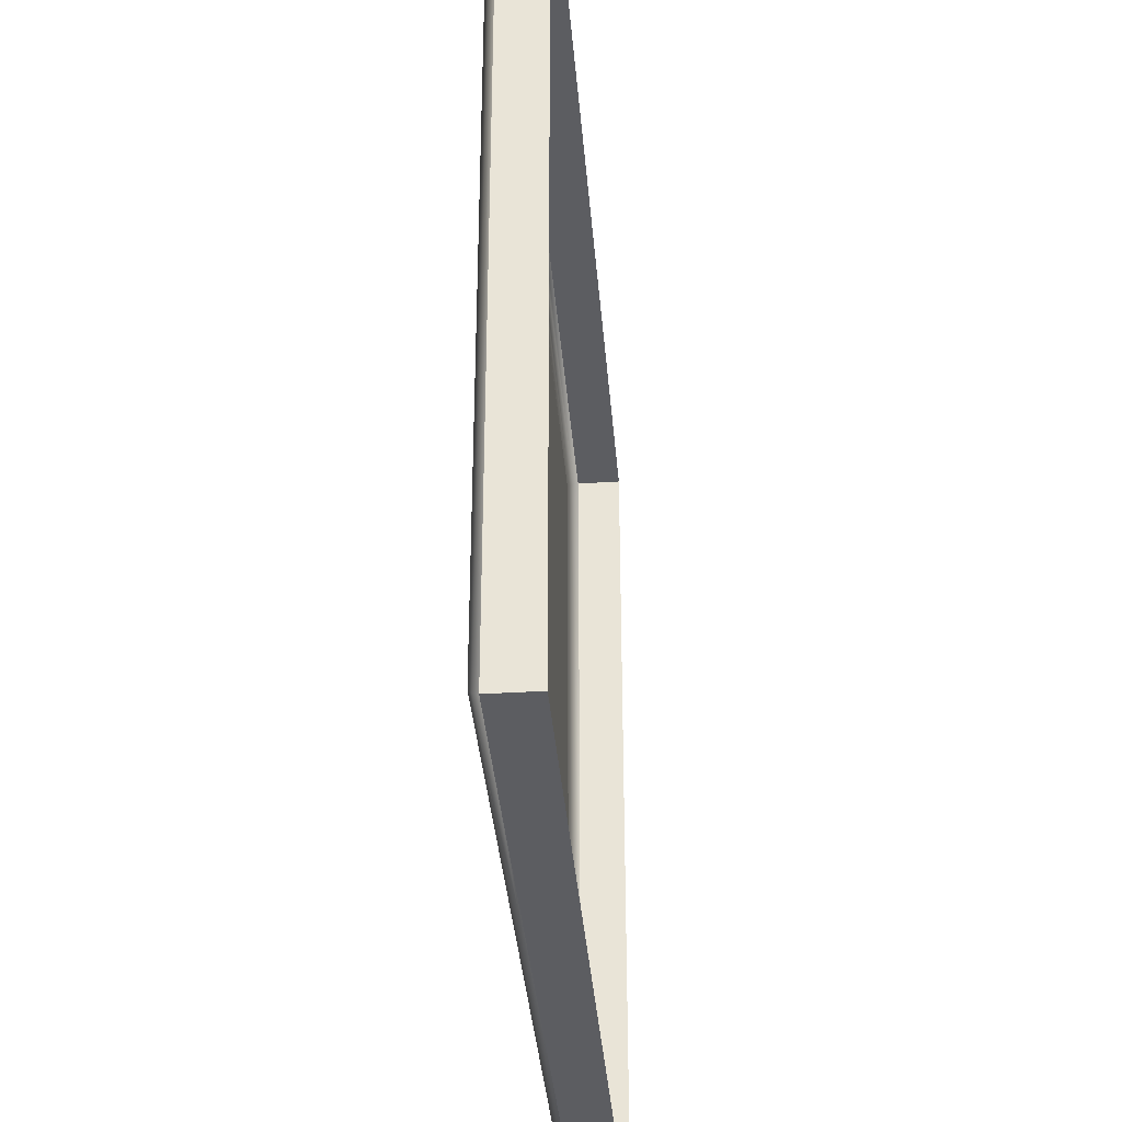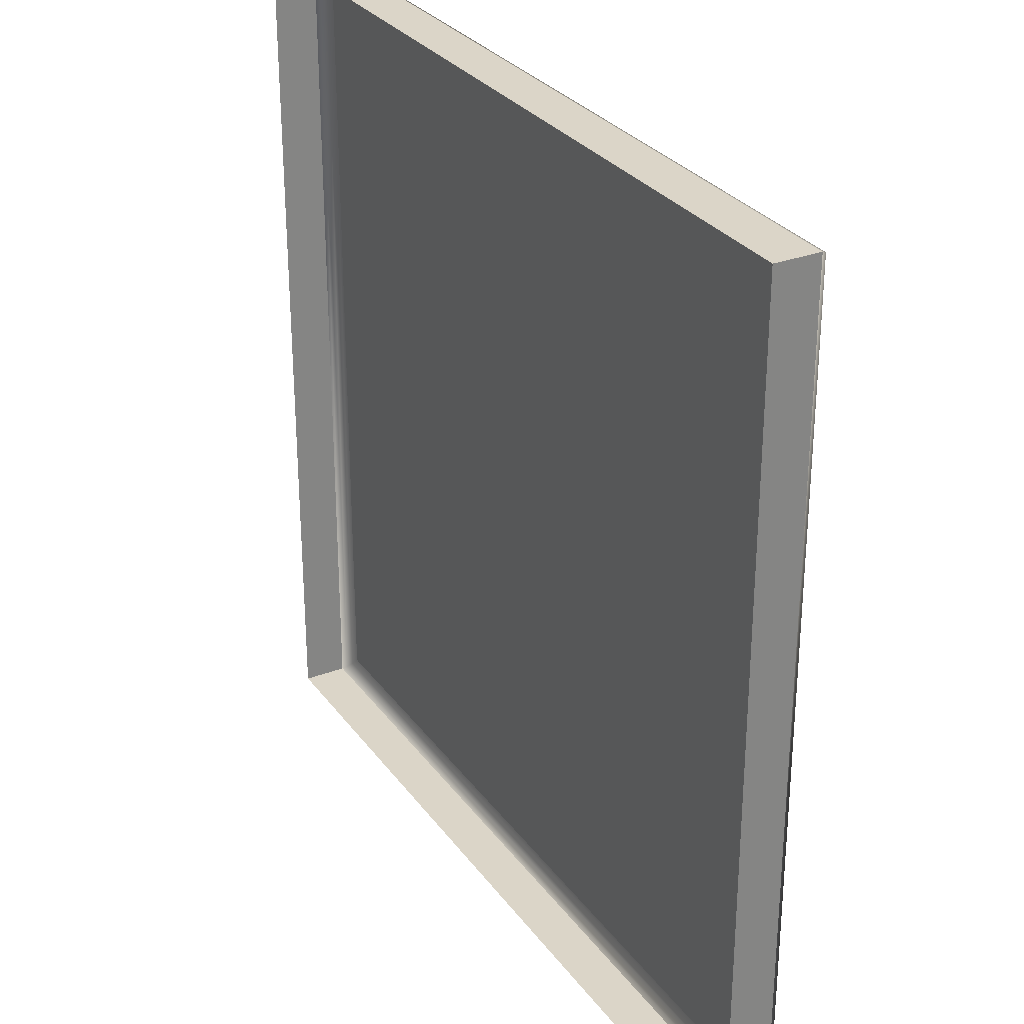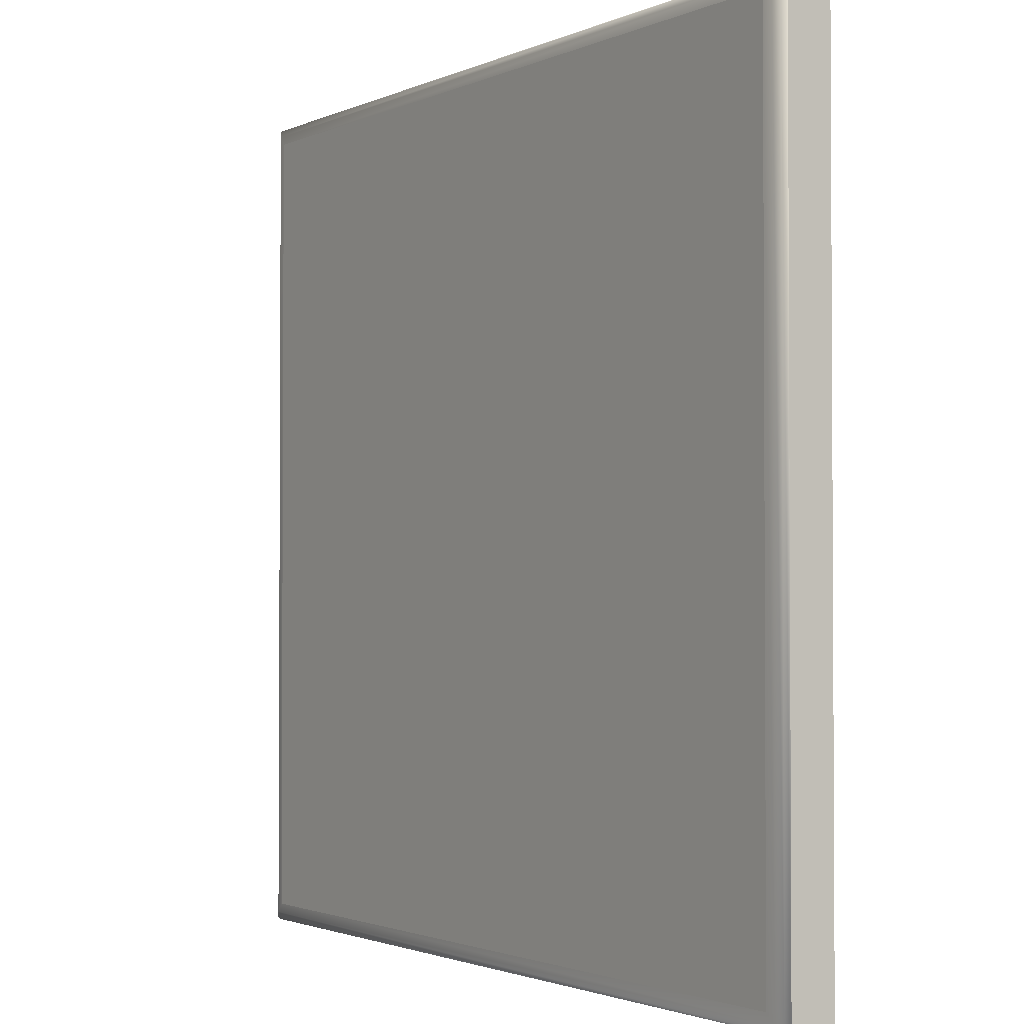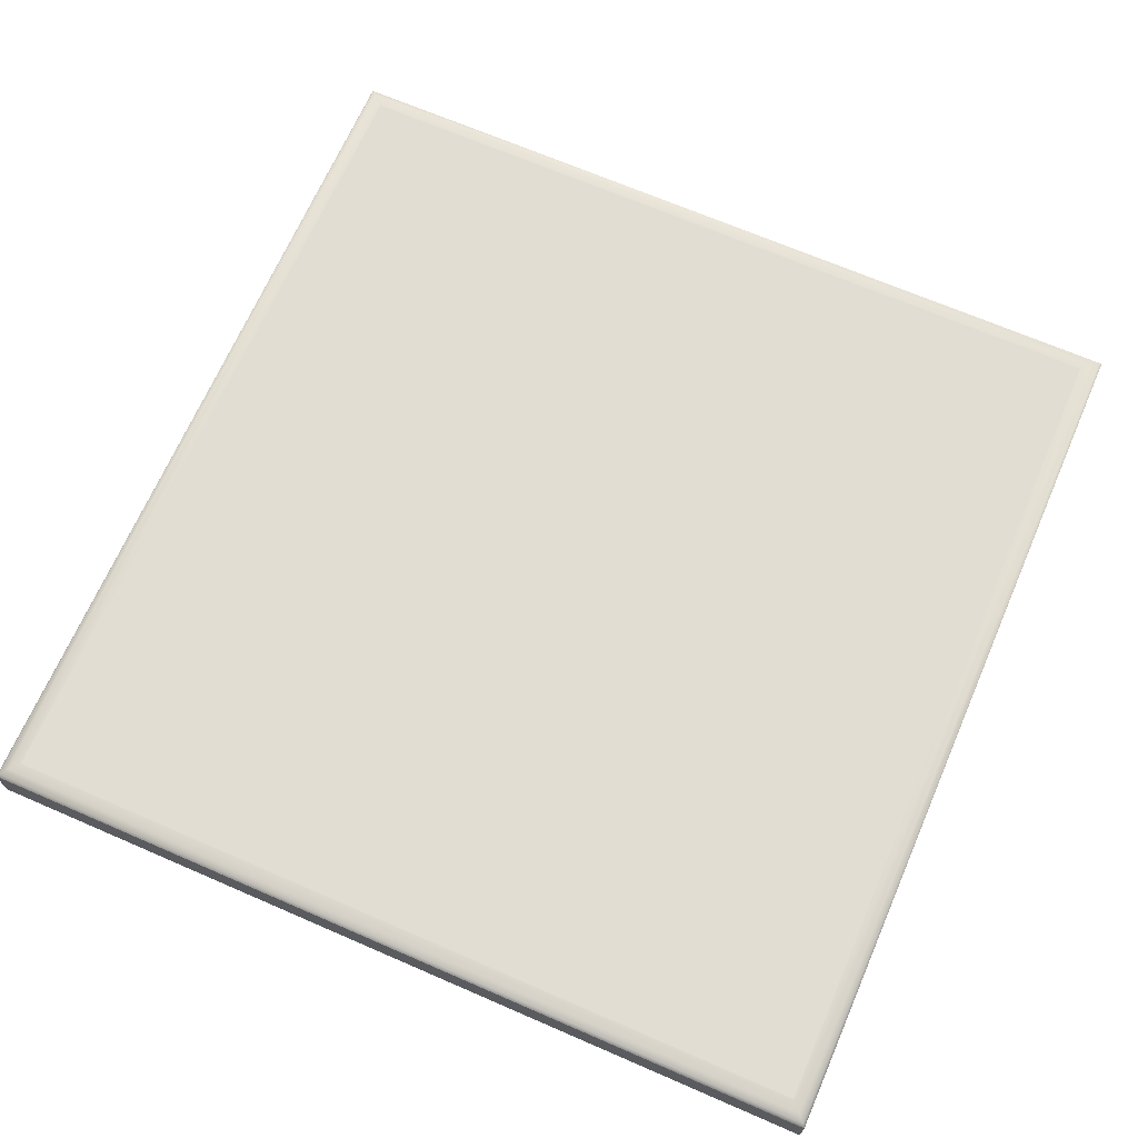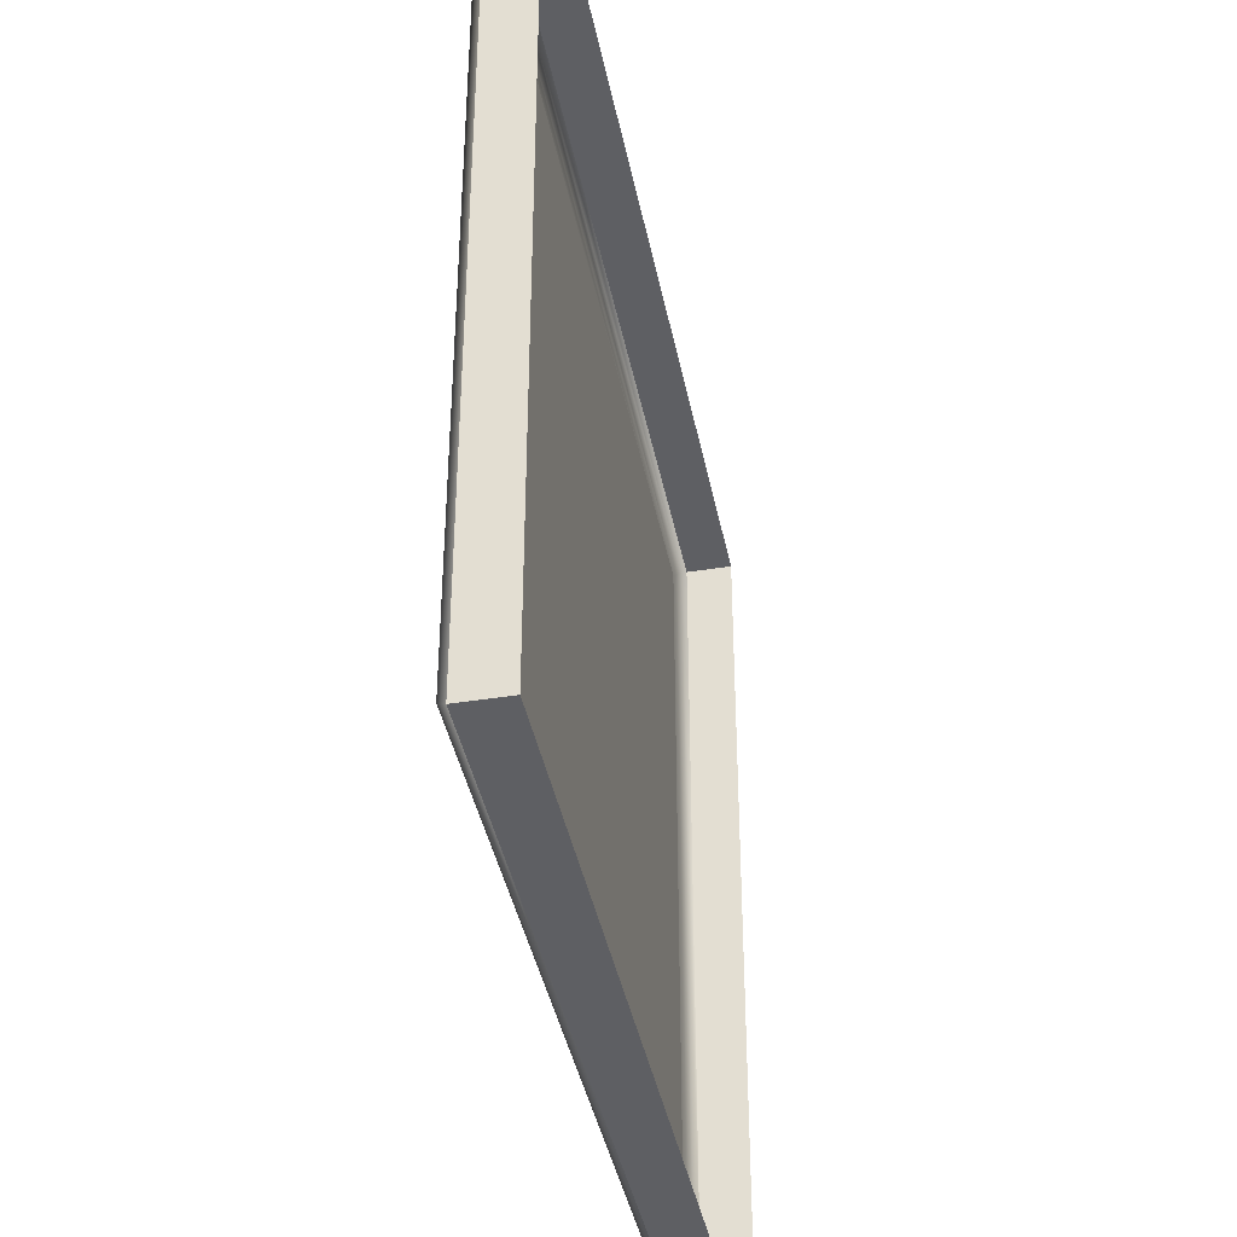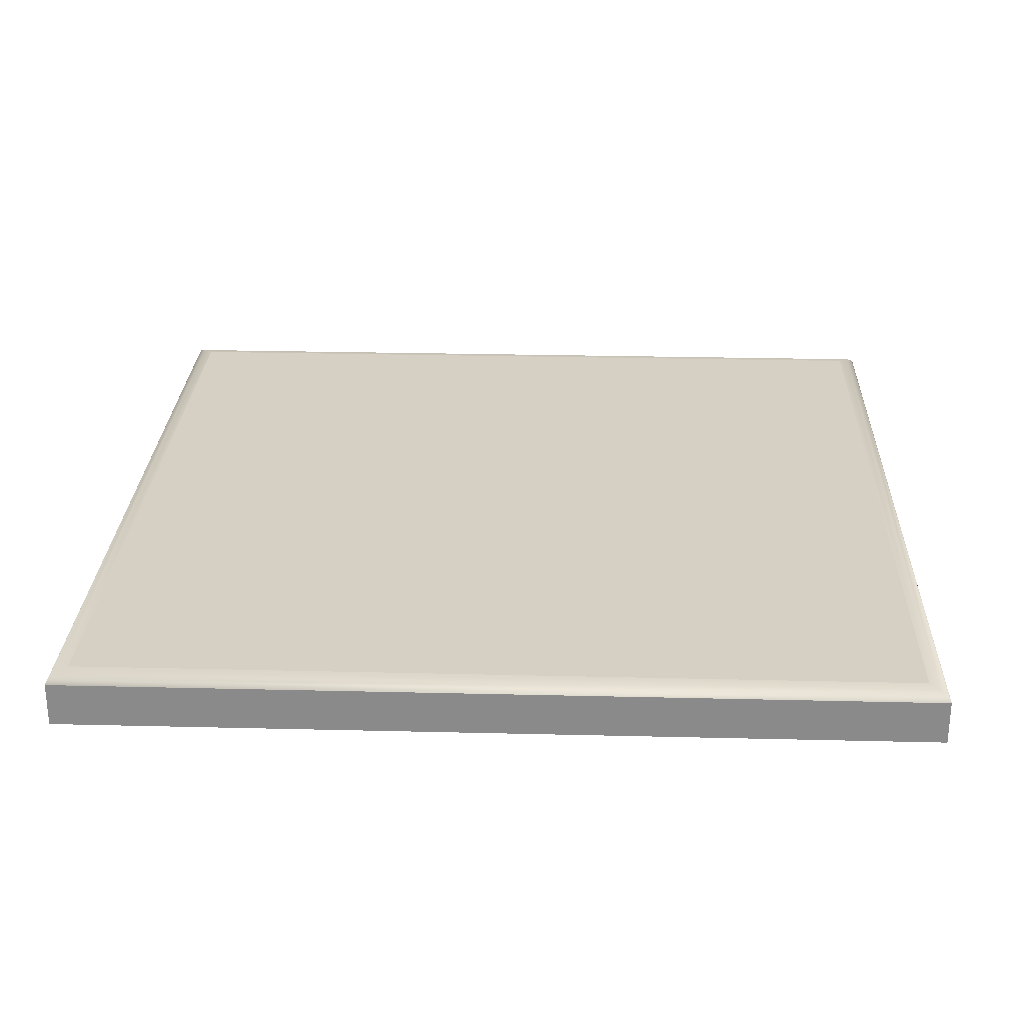
<metadata>
{"format":"obj","ext":"obj","renderer":"f3d","projection":"perspective","resolution":1024,"background":"white","views":[{"elev":-36.7,"azim":-85.3,"up":"+Z"},{"elev":29.5,"azim":60.8,"up":"+Z"},{"elev":-1.9,"azim":-122.7,"up":"+Z"},{"elev":68.1,"azim":113.5,"up":"+Y"},{"elev":-40.6,"azim":-78.9,"up":"+Z"},{"elev":26.3,"azim":2.2,"up":"+Y"}]}
</metadata>
<code>
o mesh95/mesh95-geometry#mesh95-geometry
v -0.3171 -0.151 0.2435
v -0.407 -0.1556 0.2435
v -0.407 -0.151 0.2435
v -0.3171 -0.1556 0.2435
v -0.407 -0.1556 0.3322
v -0.3174 -0.1505 0.2438
v -0.3171 -0.151 0.3322
v -0.407 -0.151 0.3322
v -0.4068 -0.1505 0.2438
v -0.3174 -0.1505 0.3319
v -0.3171 -0.1556 0.3322
v -0.4068 -0.1505 0.3319
v -0.3181 -0.1501 0.2445
v -0.3181 -0.1501 0.3312
v -0.406 -0.1501 0.3312
v -0.406 -0.1501 0.2445
v -0.3191 -0.15 0.2455
v -0.3191 -0.15 0.3302
v -0.405 -0.15 0.3302
v -0.405 -0.15 0.2455
v -0.3703 -0.15 0.2494
v -0.3978 -0.15 0.2802
v -0.3695 -0.15 0.2802
v -0.3748 -0.15 0.2494
v -0.3929 -0.15 0.2802
v -0.3964 -0.15 0.2494
v -0.3812 -0.15 0.2639
v -0.3915 -0.15 0.2494
v -0.3746 -0.15 0.2802
v -0.3851 -0.15 0.2694
v -0.3859 -0.15 0.2641
v -0.381 -0.15 0.2575
v -0.3823 -0.15 0.2692
v -0.3837 -0.15 0.2671
v -0.3859 -0.15 0.2573
v -0.3834 -0.15 0.2611
f 1 2 3
f 2 1 4
f 5 3 2
f 3 6 1
f 7 4 1
f 3 5 8
f 6 3 9
f 10 1 6
f 4 7 11
f 1 10 7
f 5 7 8
f 12 3 8
f 3 12 9
f 9 13 6
f 6 14 10
f 7 5 11
f 10 8 7
f 8 10 12
f 15 9 12
f 13 9 16
f 14 6 13
f 14 12 10
f 9 15 16
f 12 14 15
f 16 17 13
f 13 18 14
f 19 16 15
f 18 15 14
f 17 16 20
f 18 13 17
f 16 19 20
f 15 18 19
f 21 17 20
f 17 19 18
f 19 22 20
f 17 21 23
f 21 20 24
f 19 17 23
f 19 25 22
f 26 20 22
f 27 23 21
f 24 20 28
f 19 23 29
f 19 30 25
f 28 20 26
f 22 31 26
f 24 28 32
f 19 29 33
f 19 34 30
f 32 28 35
f 19 33 34
f 32 35 36
f 3 2 1
f 4 1 2
f 2 3 5
f 1 6 3
f 1 4 7
f 8 5 3
f 9 3 6
f 6 1 10
f 11 7 4
f 7 10 1
f 8 7 5
f 8 3 12
f 9 12 3
f 6 13 9
f 10 14 6
f 11 5 7
f 7 8 10
f 12 10 8
f 12 9 15
f 16 9 13
f 13 6 14
f 10 12 14
f 16 15 9
f 15 14 12
f 13 17 16
f 14 18 13
f 15 16 19
f 14 15 18
f 20 16 17
f 17 13 18
f 20 19 16
f 19 18 15
f 20 17 21
f 18 19 17
f 20 22 19
f 23 21 17
f 24 20 21
f 23 17 19
f 22 25 19
f 22 20 26
f 21 23 27
f 28 20 24
f 21 27 24
f 29 23 19
f 25 30 19
f 22 31 25
f 26 20 28
f 26 31 22
f 23 29 27
f 32 28 24
f 32 24 27
f 33 29 19
f 30 34 19
f 30 25 31
f 28 35 26
f 26 35 31
f 33 27 29
f 35 28 32
f 36 32 27
f 34 33 19
f 30 35 34
f 31 35 30
f 33 36 27
f 36 35 32
f 34 36 33
f 35 36 34
f 24 27 21
f 25 31 22
f 27 29 23
f 27 24 32
f 31 25 30
f 26 35 28
f 31 35 26
f 29 27 33
f 27 32 36
f 34 35 30
f 30 35 31
f 27 36 33
f 33 36 34
f 34 36 35

</code>
